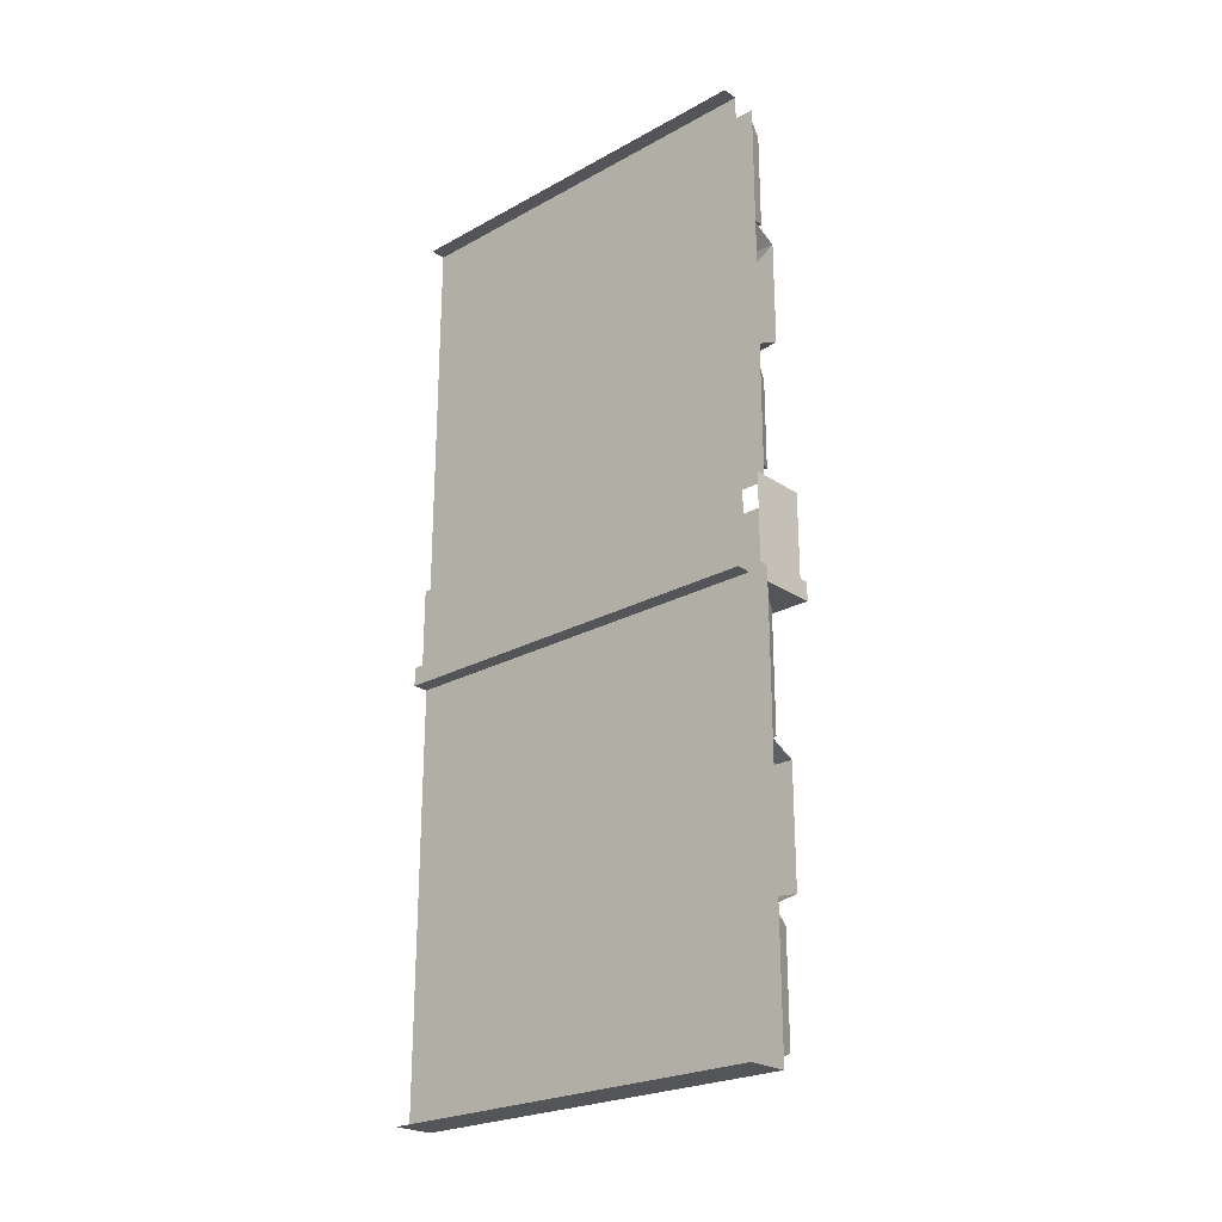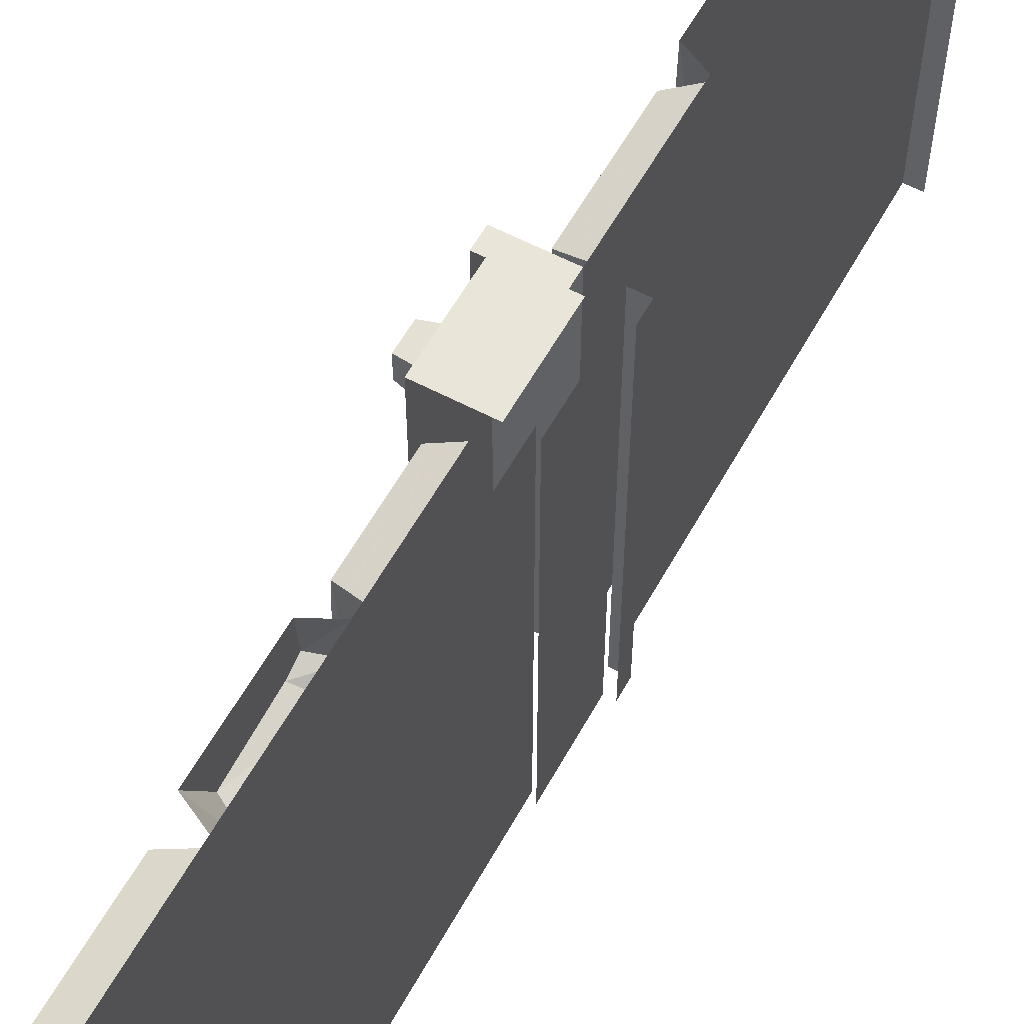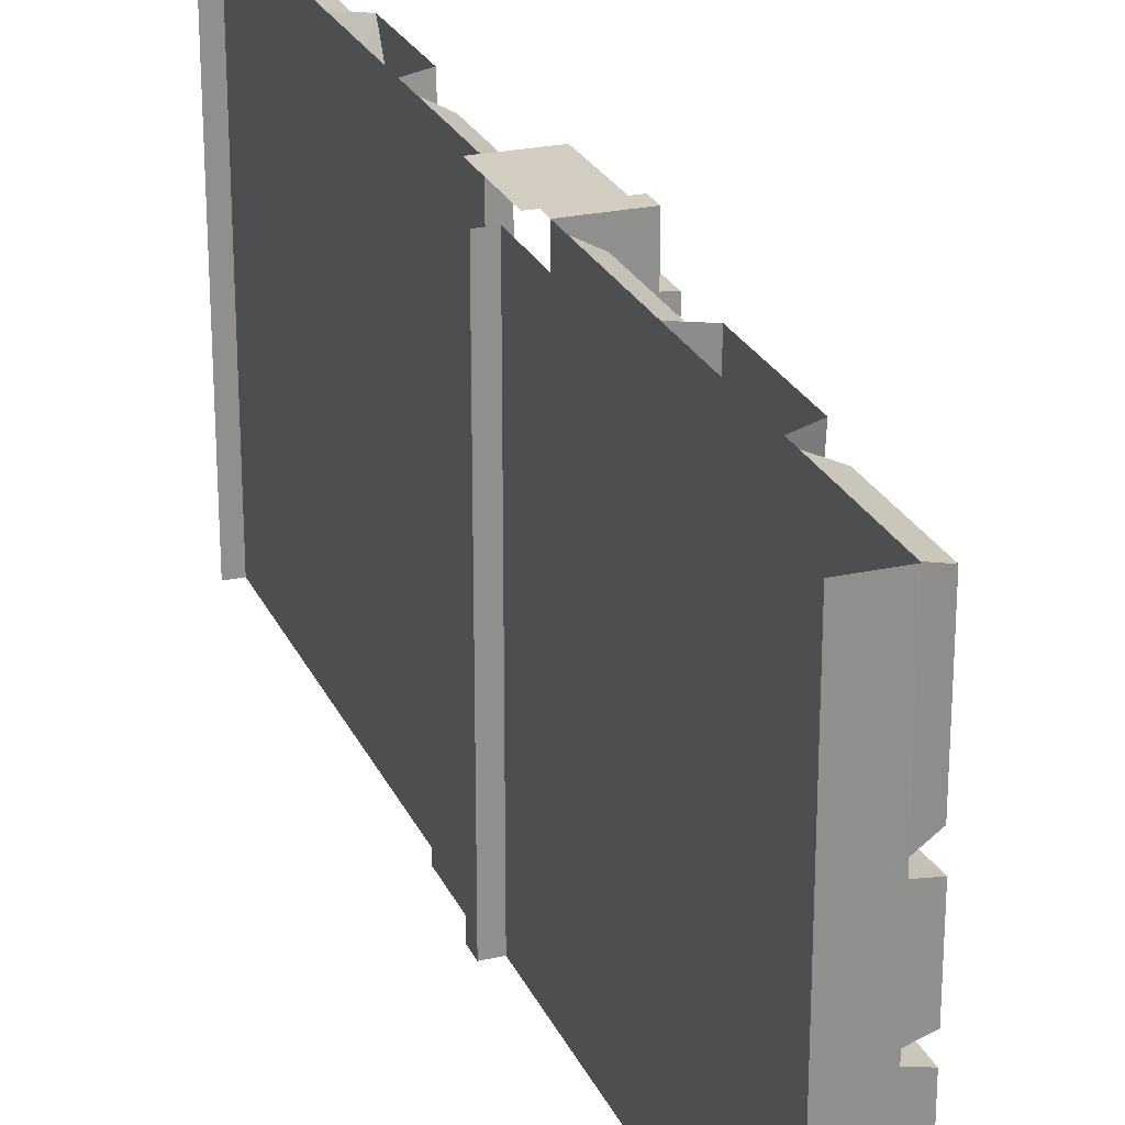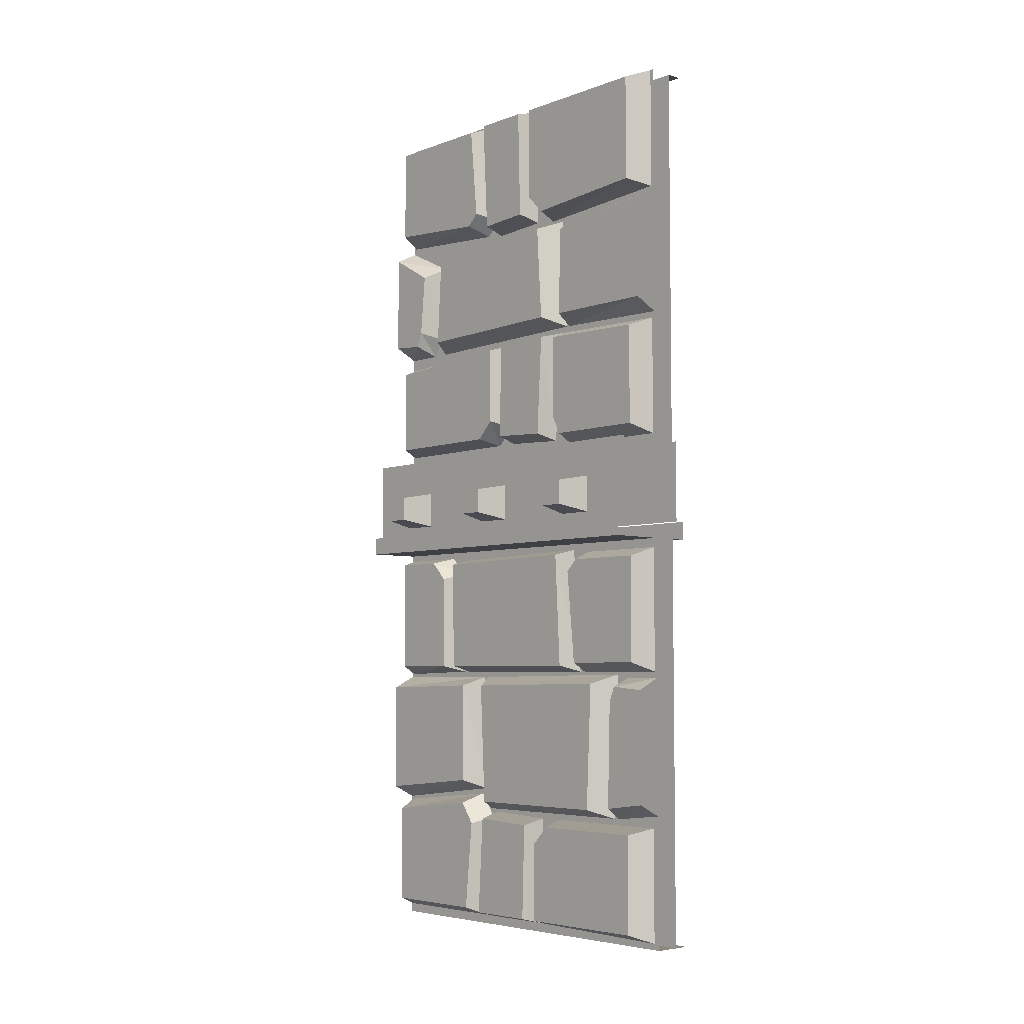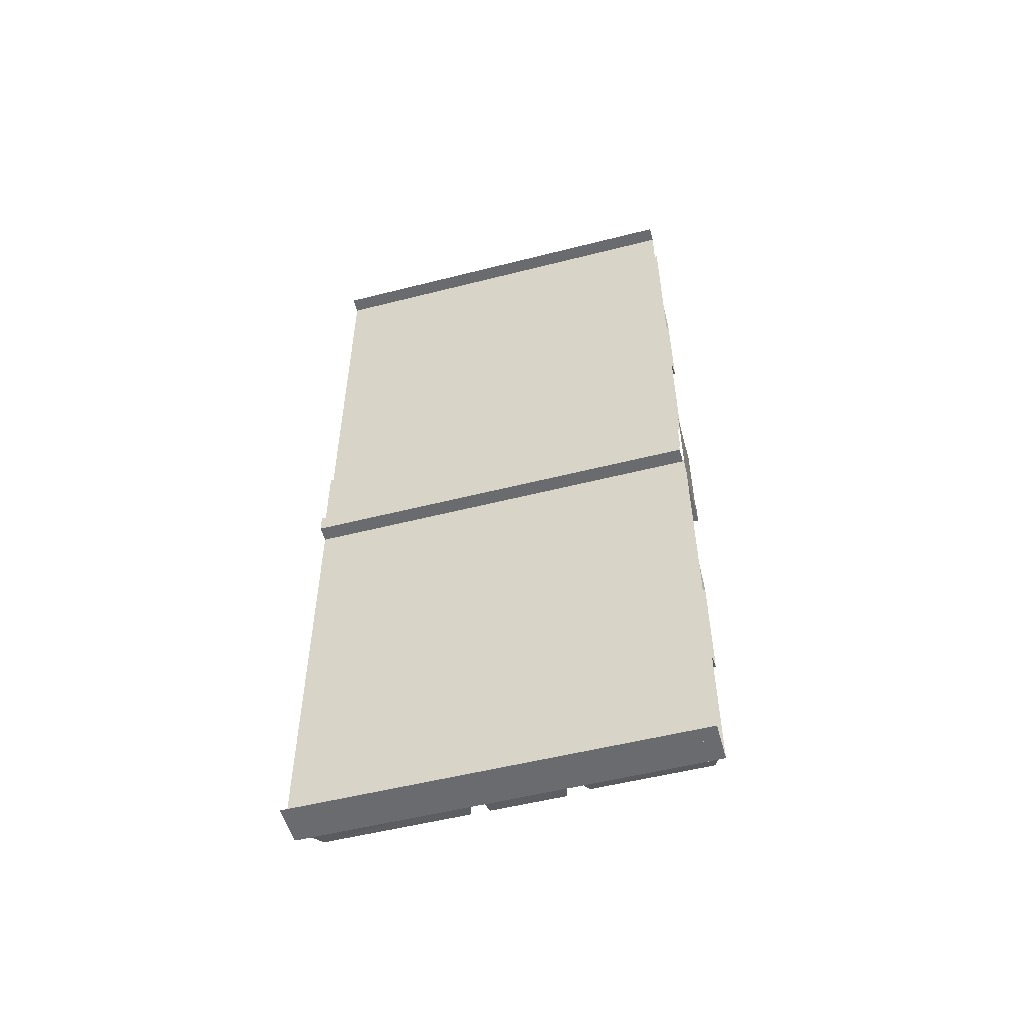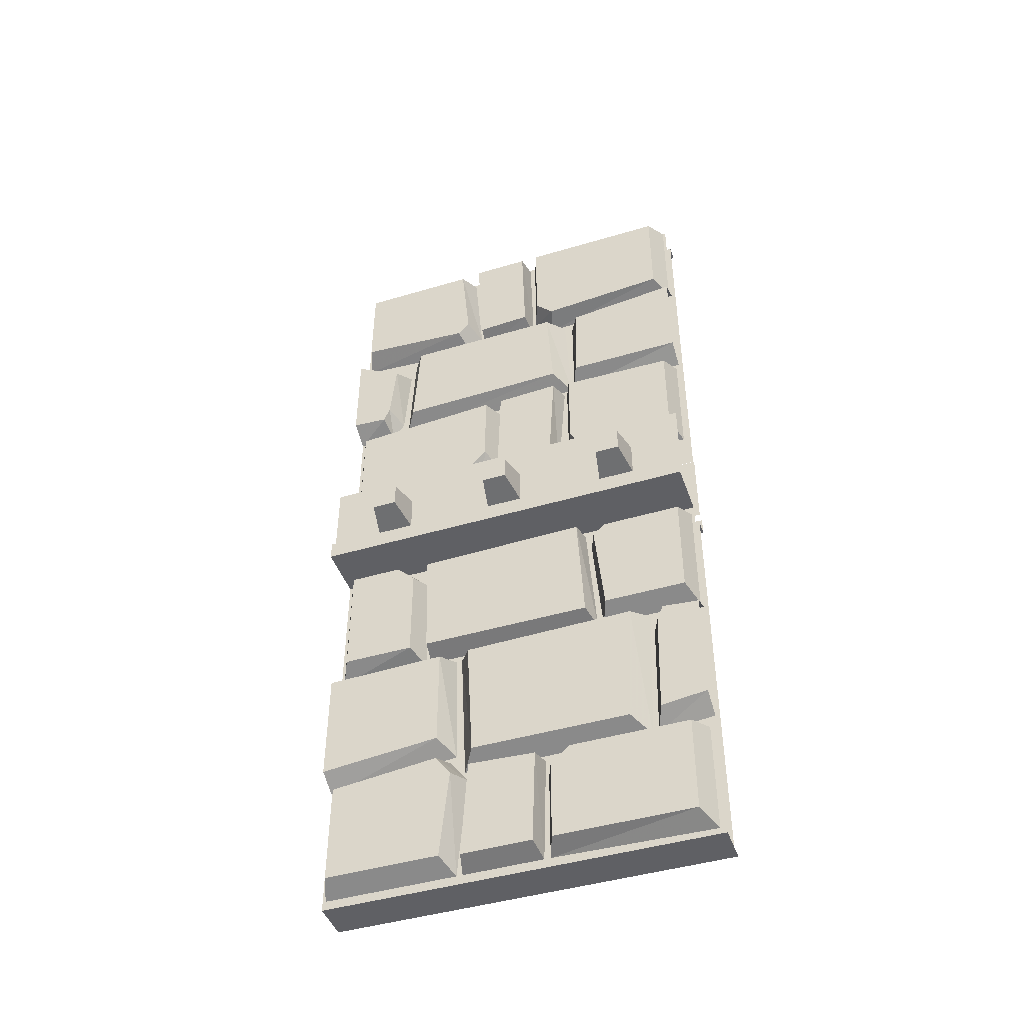
<metadata>
{"format":"obj","ext":"obj","renderer":"f3d","projection":"perspective","resolution":1024,"background":"white","views":[{"elev":-24.2,"azim":-47.8,"up":"+Y"},{"elev":58.4,"azim":-151.3,"up":"+Z"},{"elev":24.6,"azim":-20.0,"up":"+Z"},{"elev":-5.2,"azim":138.1,"up":"+Y"},{"elev":-53.3,"azim":-74.8,"up":"+Y"},{"elev":-45.1,"azim":109.0,"up":"+Y"}]}
</metadata>
<code>
v -0.3359 -0.2969 -0.4609
v -0.3359 -0.3203 -0.1328
v -0.3984 -0.3359 -0.1172
v -0.3984 -0.3125 -0.4922
v -0.3359 -0.02344 -0.4609
v -0.3359 -0.02344 -0.08594
v -0.3359 -0.2734 -0.08594
v -0.3984 -0.2891 -0.0625
v -0.3984 0 -0.4922
v -0.3984 -0.007812 -0.0625
v -0.3359 -0.3203 0.09375
v -0.3359 -0.02344 0.1094
v -0.3984 -0.007812 0.125
v -0.3984 -0.3359 0.1016
v -0.3359 -0.3125 -0.04688
v -0.3359 -0.02344 -0.03906
v -0.3984 -0.007812 -0.04688
v -0.3984 -0.3281 -0.05469
v -0.3359 -0.3047 0.1719
v -0.3359 -0.2812 0.4688
v -0.3984 -0.3047 0.4922
v -0.3984 -0.3281 0.1562
v -0.3359 -0.2734 0.1406
v -0.3359 -0.03125 0.4688
v -0.3984 -0.007812 0.4922
v -0.3984 -0.2891 0.1172
v -0.3359 -0.03125 0.1641
v -0.3984 -0.007812 0.1406
v -0.3359 -0.9297 0.125
v -0.3359 -0.9297 0.4609
v -0.3984 -0.9453 0.4922
v -0.3984 -0.9453 0.1094
v -0.3359 -0.8828 0.07812
v -0.3359 -0.7031 0.4609
v -0.3984 -0.6797 0.4922
v -0.3359 -0.6797 0.07812
v -0.3984 -0.6641 0.05469
v -0.3984 -0.8984 0.05469
v -0.3359 -0.6719 -0.1328
v -0.3359 -0.9375 -0.1172
v -0.3984 -0.9531 -0.125
v -0.3984 -0.6562 -0.1484
v -0.3359 -0.6797 0.03125
v -0.3359 -0.9297 0.03906
v -0.3984 -0.9453 0.04688
v -0.3984 -0.6641 0.03906
v -0.3359 -0.9453 -0.4688
v -0.3359 -0.9453 -0.2031
v -0.3984 -0.9688 -0.1875
v -0.3984 -0.9688 -0.4922
v -0.3359 -0.6875 -0.4688
v -0.3359 -0.6797 -0.1797
v -0.3359 -0.8984 -0.1797
v -0.3984 -0.9141 -0.1562
v -0.3984 -0.6641 -0.4922
v -0.3984 -0.6562 -0.1562
v -0.3359 -2 -0.1484
v -0.3359 -2 -0.4531
v -0.3984 -1.984 -0.4844
v -0.3984 -1.984 -0.1328
v -0.3359 -2.047 -0.1016
v -0.3359 -2.25 -0.4531
v -0.3984 -2.273 -0.4844
v -0.3359 -2.25 -0.1016
v -0.3984 -2.266 -0.07812
v -0.3984 -2.031 -0.07812
v -0.3359 -2.25 0.125
v -0.3359 -1.992 0.1094
v -0.3984 -1.977 0.1172
v -0.3984 -2.266 0.1406
v -0.3359 -2.25 -0.05469
v -0.3359 -2 -0.0625
v -0.3984 -1.984 -0.07031
v -0.3984 -2.266 -0.0625
v -0.3359 -1.984 0.4688
v -0.3359 -1.953 0.1953
v -0.3984 -1.93 0.1797
v -0.3984 -1.961 0.4922
v -0.3359 -2.242 0.4688
v -0.3359 -2.242 0.1797
v -0.3359 -2.008 0.1562
v -0.3984 -1.992 0.1328
v -0.3984 -2.266 0.4922
v -0.3984 -2.266 0.1562
v -0.3359 -1.617 -0.3203
v -0.3359 -1.625 0.1172
v -0.3359 -1.945 0.1016
v -0.3359 -1.945 -0.3047
v -0.3984 -1.969 -0.3438
v -0.3984 -1.594 -0.3594
v -0.3984 -1.602 0.1562
v -0.3984 -1.969 0.1406
v -0.3359 -0.625 0.3125
v -0.3359 -0.6172 -0.1328
v -0.3359 -0.3672 -0.1172
v -0.3359 -0.3672 0.2969
v -0.3984 -0.3438 0.3359
v -0.3984 -0.6484 0.3516
v -0.3984 -0.6406 -0.1719
v -0.3984 -0.3438 -0.1562
v -0.3359 -1.625 -0.4062
v -0.3359 -1.633 -0.5
v -0.3984 -1.602 -0.5
v -0.3984 -1.602 -0.3984
v -0.3359 -1.664 -0.3906
v -0.3359 -1.922 -0.5
v -0.3359 -1.938 -0.3828
v -0.3984 -1.969 -0.3594
v -0.3984 -1.953 -0.5
v -0.3984 -1.648 -0.3672
v -0.3359 -1.891 0.1953
v -0.3359 -1.922 0.5
v -0.3984 -1.953 0.5
v -0.3984 -1.914 0.1641
v -0.3359 -1.625 0.1953
v -0.3359 -1.633 0.5
v -0.3984 -1.602 0.1719
v -0.3984 -1.602 0.5
v -0.3359 -0.625 0.4062
v -0.3359 -0.6172 0.5
v -0.3984 -0.6484 0.5
v -0.3984 -0.6484 0.3984
v -0.3359 -0.5859 0.3906
v -0.3359 -0.3516 0.5
v -0.3359 -0.4219 0.375
v -0.3984 -0.3906 0.3516
v -0.3984 -0.3203 0.5
v -0.3984 -0.6016 0.3672
v -0.3359 -0.3828 -0.2109
v -0.3359 -0.3516 -0.5
v -0.3984 -0.3203 -0.5
v -0.3984 -0.3594 -0.1797
v -0.3359 -0.6172 -0.2031
v -0.3359 -0.6172 -0.5
v -0.3984 -0.6406 -0.1797
v -0.3984 -0.6484 -0.5
v -0.3359 -1.273 0.4609
v -0.3359 -1.273 0.3281
v -0.3984 -1.258 0.3125
v -0.3984 -1.258 0.4922
v -0.3359 -1.57 0.4609
v -0.3359 -1.57 0.2812
v -0.3359 -1.32 0.2812
v -0.3984 -1.305 0.2578
v -0.3984 -1.594 0.4922
v -0.3984 -1.586 0.2578
v -0.3359 -1.273 -0.1875
v -0.3359 -1.57 -0.2031
v -0.3984 -1.586 -0.2188
v -0.3984 -1.258 -0.1953
v -0.3359 -1.281 0.2422
v -0.3359 -1.57 0.2344
v -0.3984 -1.586 0.2422
v -0.3984 -1.266 0.25
v -0.3359 -1.289 -0.2656
v -0.3359 -1.289 -0.4688
v -0.3984 -1.266 -0.4922
v -0.3984 -1.266 -0.25
v -0.3359 -1.32 -0.2344
v -0.3359 -1.562 -0.4688
v -0.3984 -1.586 -0.4922
v -0.3984 -1.305 -0.2109
v -0.3359 -1.562 -0.2578
v -0.3984 -1.586 -0.2344
v -0.2578 -1.242 0.5
v -0.2578 -1.242 -0.5
v -0.2578 -1.195 -0.5
v -0.2578 -1.195 0.5
v -0.3984 -1.195 0.5
v -0.3984 -1.242 0.5
v -0.3984 -1.242 -0.5
v -0.3984 -2.289 0.5
v -0.3984 -2.289 -0.5
v -0.5 -2.289 0.5
v -0.5 -2.289 -0.5
v -0.3984 0 -0.5
v -0.3984 0 0.5
v -0.3984 -1 0.5
v -0.3984 -1 -0.5
v -0.2812 -1.078 -0.04688
v -0.2812 -1.078 0.04688
v -0.1953 -1.094 0.03125
v -0.1953 -1.094 -0.03125
v -0.2812 -1.172 -0.04688
v -0.1953 -1.156 -0.03125
v -0.2812 -1.172 0.04688
v -0.1953 -1.156 0.03125
v -0.2812 -1.078 0.2734
v -0.2812 -1.078 0.3672
v -0.1953 -1.094 0.3516
v -0.1953 -1.094 0.2891
v -0.2812 -1.172 0.2734
v -0.1953 -1.156 0.2891
v -0.2812 -1.172 0.3672
v -0.1953 -1.156 0.3516
v -0.2812 -1.078 -0.3672
v -0.2812 -1.078 -0.2734
v -0.1953 -1.094 -0.2891
v -0.1953 -1.094 -0.3516
v -0.2812 -1.172 -0.3672
v -0.1953 -1.156 -0.3516
v -0.2812 -1.172 -0.2734
v -0.1953 -1.156 -0.2891
v -0.2812 -1.203 0.5
v -0.2812 -1.195 -0.5
v -0.2812 -1.125 -0.5
v -0.2812 -1.125 0.5
v -0.4219 -1.125 0.5
v -0.4219 -1.203 0.5
v -0.2812 -0.9844 -0.5
v -0.2812 -0.9844 0.5
v -0.4219 -0.9844 0.5
v -0.2812 -1.008 -0.04688
v -0.2812 -1.008 0.04688
v -0.2812 -1.008 0.2734
v -0.2812 -1.008 0.3672
v -0.2812 -1.008 -0.3672
v -0.2812 -1.008 -0.2734
v -0.4609 -1 -0.5
v -0.4609 -1 0.5
v -0.4609 -0.8281 0.5
v -0.4609 -0.8281 -0.5
v -0.4609 -0.5156 0.5
v -0.4609 -0.5156 -0.5
v -0.4609 0 0.5
v -0.4609 0 -0.5
v -0.5 0 0.5
v -0.5 0 -0.5
v -0.5 -1.242 -0.5
v -0.5 -1.242 0.5
v -0.5 -1.195 0.5
v -0.5 -1.195 -0.5
v -0.4609 -1.242 0.5
v -0.4609 -1.242 -0.5
v -0.4609 -1.781 0.5
v -0.4609 -1.781 -0.5
v -0.4609 -2.141 -0.5
v -0.4609 -2.141 0.5
v -0.4609 -2.289 -0.5
v -0.4609 -2.289 0.5
v -0.4766 -1.195 -0.5
v -0.4766 -1.195 0.5
v -0.4766 -1.125 0.5
v -0.4766 -1.125 -0.5
v -0.4766 -0.9844 0.5
v -0.4766 -0.9844 -0.5
f 1 2 3
f 1 3 4
f 2 7 8
f 2 8 3
f 11 14 15
f 15 14 18
f 19 20 21
f 19 21 22
f 19 22 23
f 23 22 26
f 79 83 80
f 80 83 84
f 93 98 94
f 94 98 99
f 106 107 108
f 106 108 109
f 111 112 113
f 111 113 114
f 141 145 142
f 142 145 146
f 148 152 153
f 148 153 149
f 160 163 164
f 160 164 161
f 1 4 5
f 1 5 6
f 1 6 7
f 1 7 2
f 5 4 9
f 5 9 6
f 6 9 10
f 6 10 7
f 7 10 8
f 11 12 13
f 11 13 14
f 11 15 12
f 12 15 16
f 12 16 17
f 12 17 13
f 15 18 16
f 16 18 17
f 19 23 20
f 20 23 24
f 20 24 25
f 20 25 21
f 23 26 27
f 23 27 24
f 24 27 28
f 24 28 25
f 27 26 28
f 75 76 77
f 75 77 78
f 75 78 79
f 75 79 80
f 75 80 81
f 75 81 76
f 76 81 82
f 76 82 77
f 79 78 83
f 80 84 81
f 81 84 82
f 93 94 95
f 93 95 96
f 93 96 97
f 93 97 98
f 94 99 95
f 95 99 100
f 95 100 96
f 96 100 97
f 101 102 103
f 101 103 104
f 101 104 105
f 101 105 102
f 102 105 106
f 106 105 107
f 105 104 110
f 105 110 107
f 107 110 108
f 111 114 115
f 111 115 116
f 111 116 112
f 115 114 117
f 115 117 116
f 116 117 118
f 137 138 139
f 137 139 140
f 137 140 141
f 137 141 142
f 137 142 143
f 137 143 138
f 138 143 144
f 138 144 139
f 141 140 145
f 142 146 143
f 143 146 144
f 147 148 149
f 147 149 150
f 147 150 151
f 147 151 148
f 148 151 152
f 151 150 154
f 151 154 152
f 152 154 153
f 155 156 157
f 155 157 158
f 155 158 159
f 155 159 156
f 156 159 160
f 156 160 161
f 156 161 157
f 159 158 162
f 159 162 163
f 159 163 160
f 163 162 164
f 29 30 31
f 29 31 32
f 29 32 33
f 33 32 38
f 47 48 49
f 47 49 50
f 48 53 54
f 48 54 49
f 29 33 30
f 30 33 34
f 30 34 35
f 30 35 31
f 34 36 37
f 34 37 35
f 36 33 38
f 36 38 37
f 47 50 51
f 47 51 52
f 47 52 53
f 47 53 48
f 51 50 55
f 51 55 52
f 52 55 56
f 52 56 53
f 53 56 54
f 33 36 34
f 39 40 41
f 39 41 42
f 39 42 43
f 39 43 40
f 40 43 44
f 44 43 46
f 44 46 45
f 43 42 46
f 40 44 45
f 40 45 41
f 57 58 59
f 57 59 60
f 57 60 61
f 57 61 58
f 58 61 62
f 58 62 63
f 58 63 59
f 64 61 66
f 64 66 65
f 61 60 66
f 61 64 62
f 62 64 65
f 62 65 63
f 67 68 69
f 67 69 70
f 67 71 68
f 68 71 72
f 68 72 73
f 68 73 69
f 72 71 74
f 72 74 73
f 85 86 87
f 85 87 88
f 85 88 89
f 85 89 90
f 85 90 86
f 86 90 91
f 86 91 87
f 87 91 92
f 119 123 120
f 120 123 124
f 124 123 125
f 124 125 126
f 124 126 127
f 123 128 125
f 125 128 126
f 129 130 131
f 129 131 132
f 129 132 133
f 129 133 134
f 129 134 130
f 133 132 135
f 67 70 71
f 71 70 74
f 87 92 88
f 88 92 89
f 119 120 121
f 119 121 122
f 119 122 123
f 123 122 128
f 133 135 134
f 134 135 136
f 165 166 167
f 165 167 168
f 165 168 169
f 165 169 170
f 229 230 231
f 229 231 232
f 165 170 166
f 166 170 171
f 184 185 186
f 186 185 187
f 192 193 194
f 194 193 195
f 200 201 202
f 202 201 203
f 233 230 229
f 233 229 234
f 171 170 172
f 171 172 173
f 173 172 174
f 173 174 175
f 176 177 178
f 176 178 179
f 180 181 182
f 180 182 183
f 180 183 184
f 184 183 185
f 186 187 181
f 181 187 182
f 182 187 183
f 183 187 185
f 188 189 190
f 188 190 191
f 188 191 192
f 192 191 193
f 194 195 189
f 189 195 190
f 190 195 191
f 191 195 193
f 196 197 198
f 196 198 199
f 196 199 200
f 200 199 201
f 202 203 197
f 197 203 198
f 198 203 199
f 199 203 201
f 204 205 206
f 204 206 207
f 204 207 208
f 204 208 209
f 241 242 243
f 241 243 244
f 207 206 210
f 207 210 211
f 207 211 212
f 207 212 208
f 244 243 245
f 244 245 246
f 181 180 213
f 181 213 214
f 189 188 215
f 189 215 216
f 197 196 217
f 197 217 218
f 219 220 221
f 219 221 222
f 222 221 223
f 222 223 224
f 224 223 225
f 224 225 226
f 226 225 227
f 226 227 228
f 233 234 235
f 235 234 236
f 235 236 237
f 235 237 238
f 238 237 239
f 238 239 240

</code>
